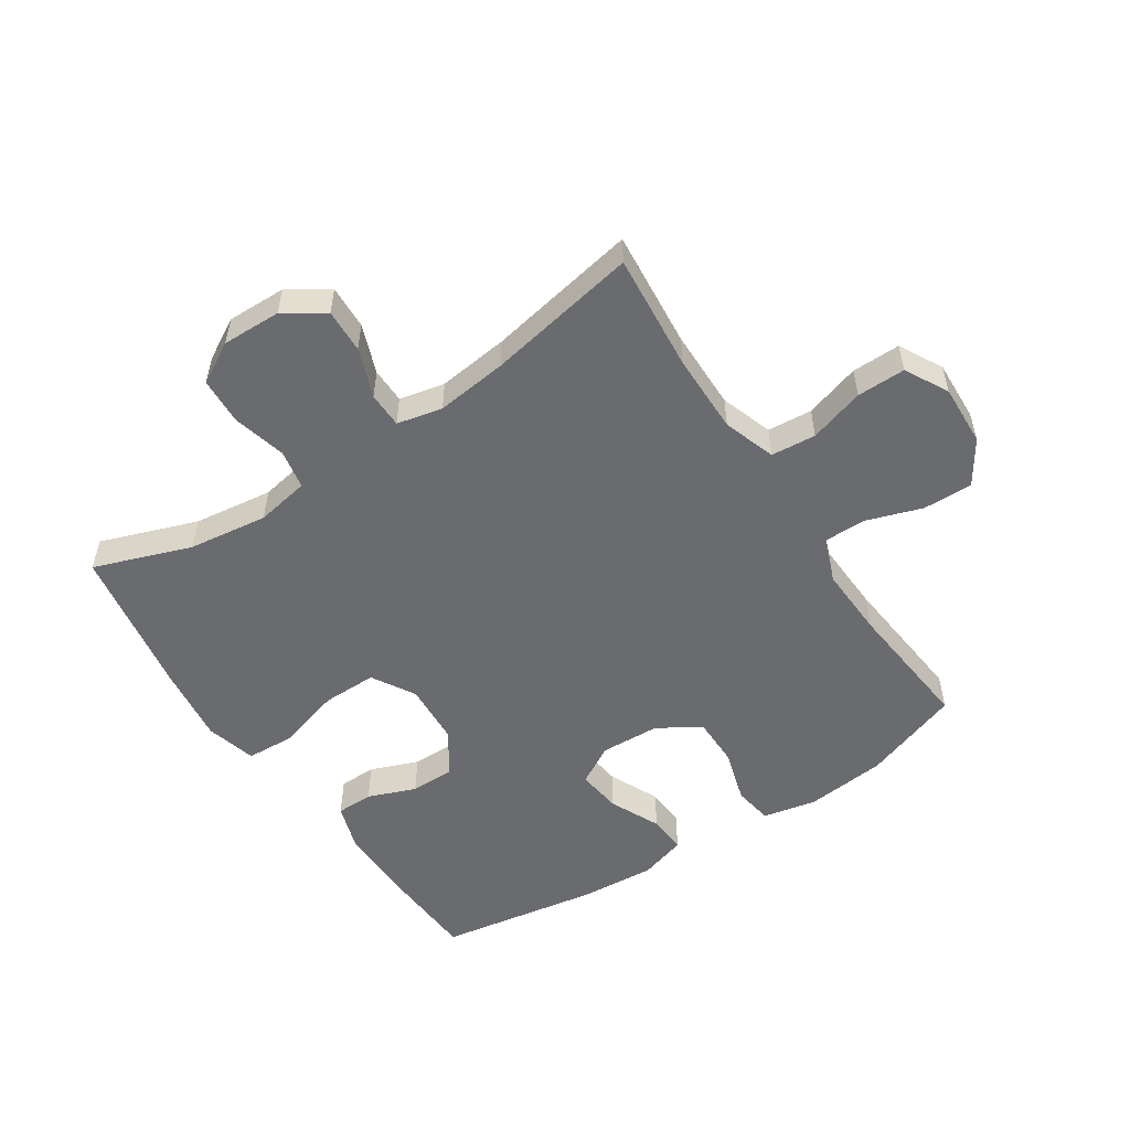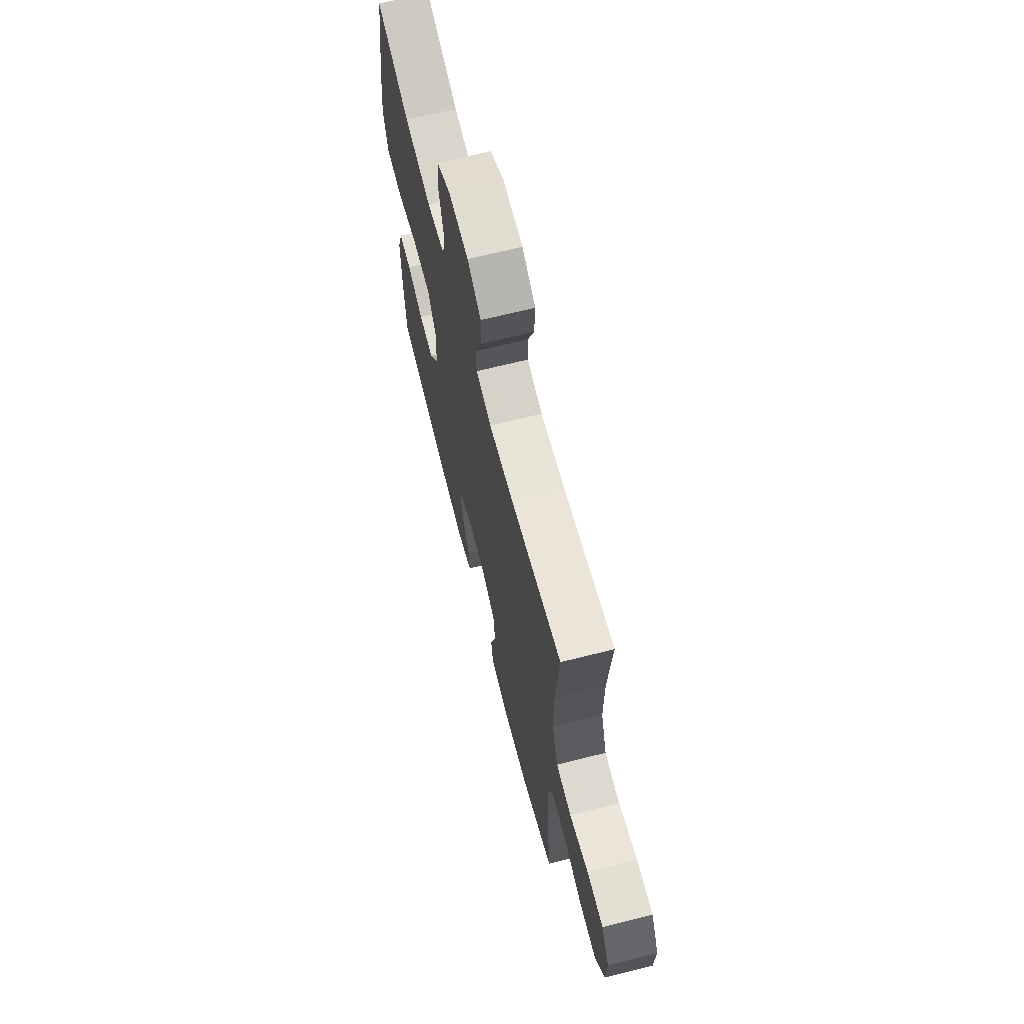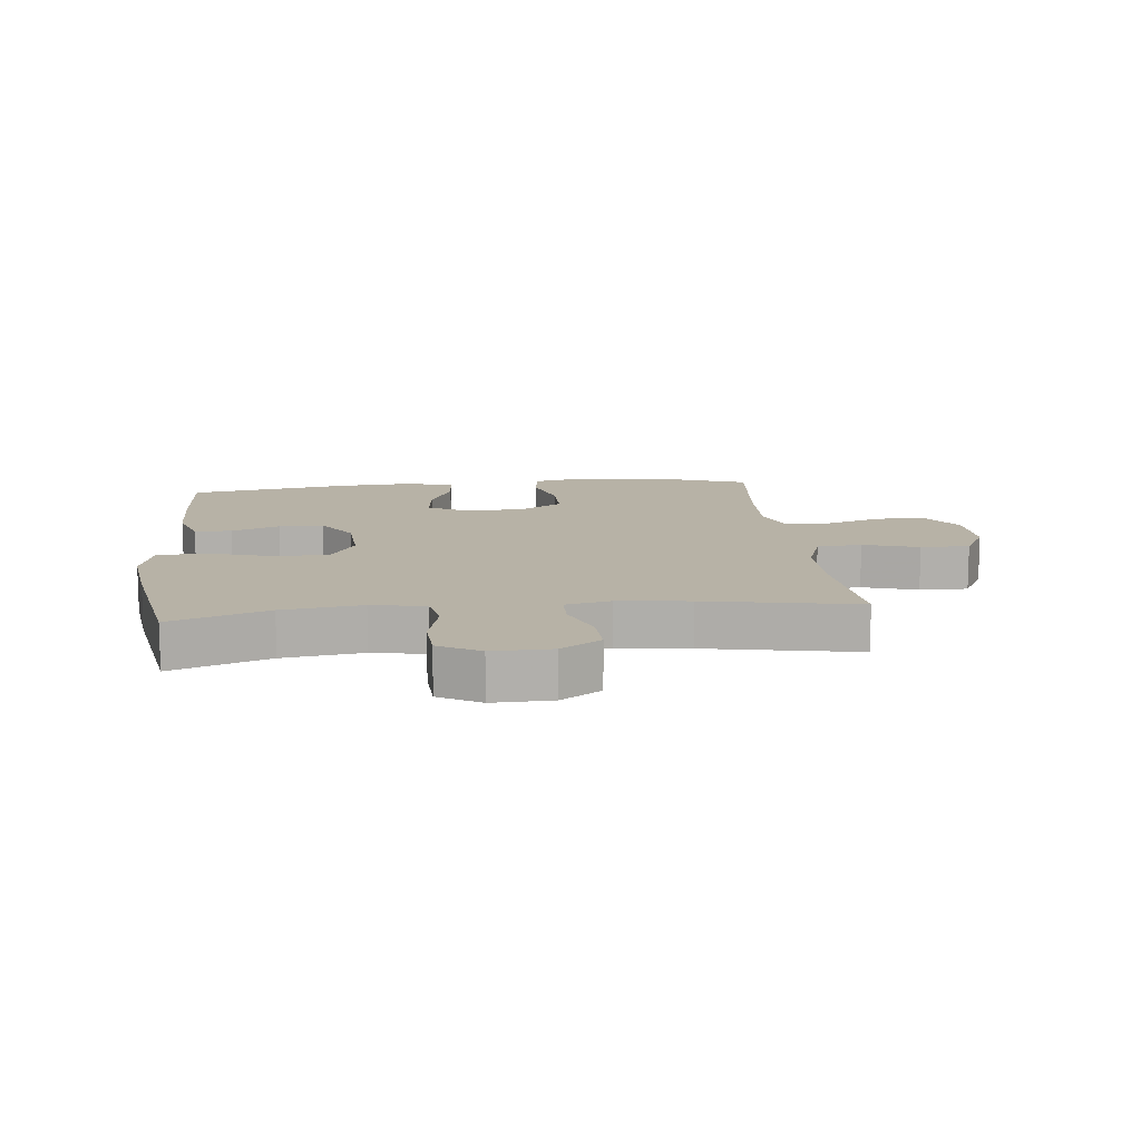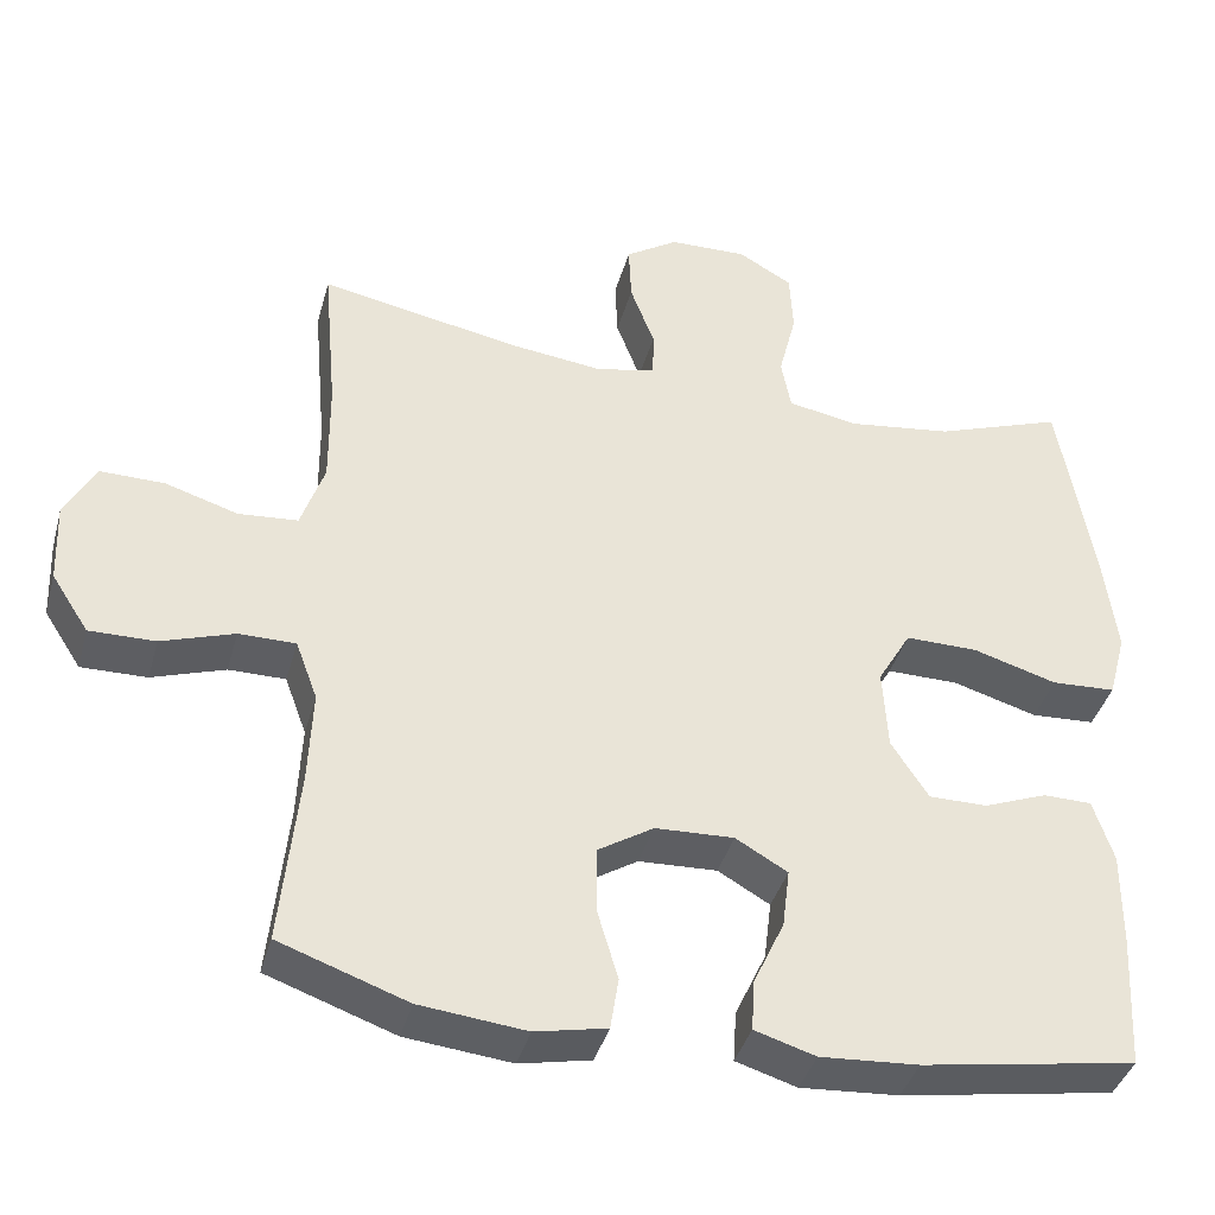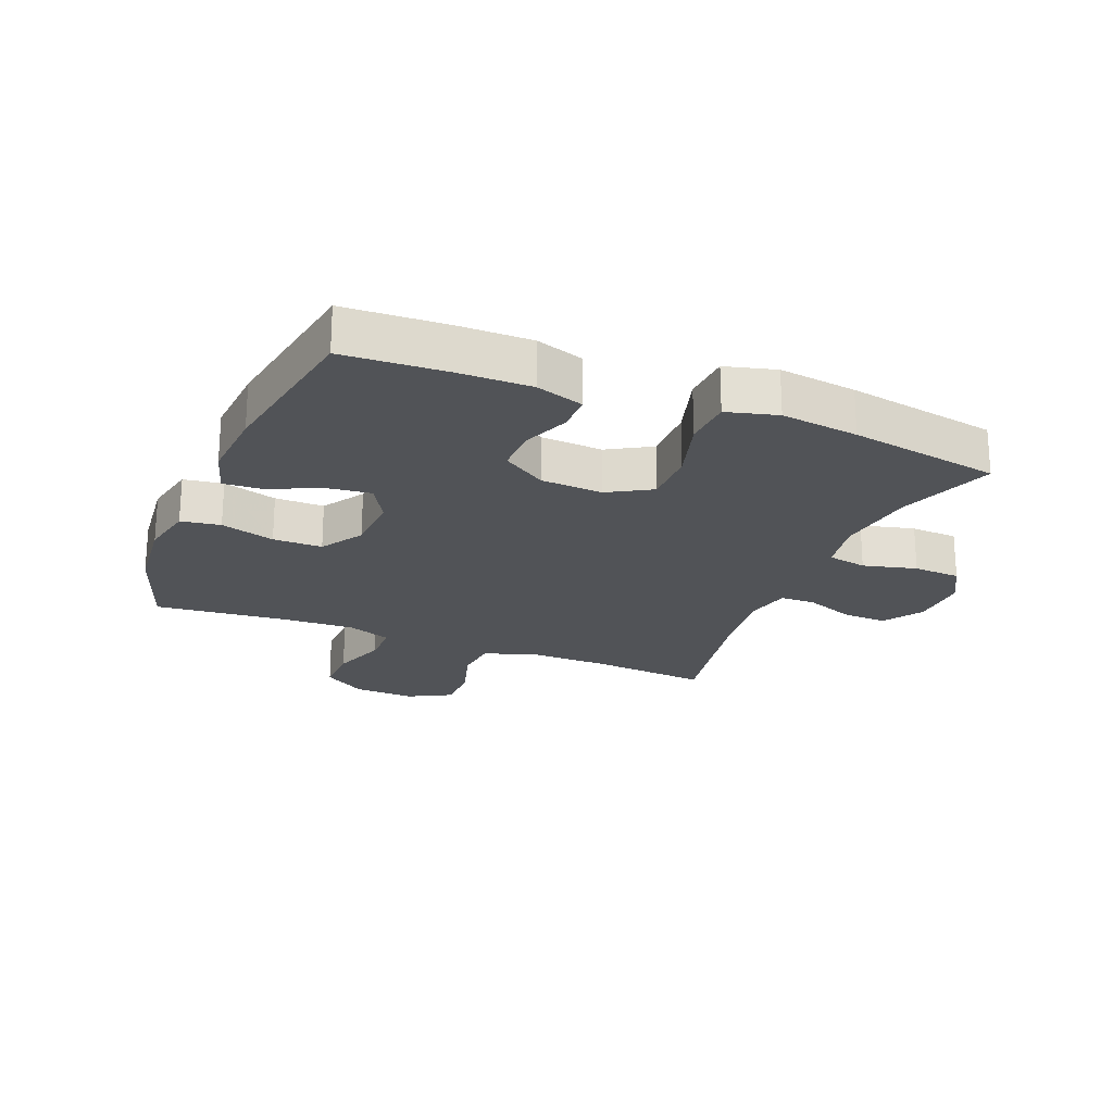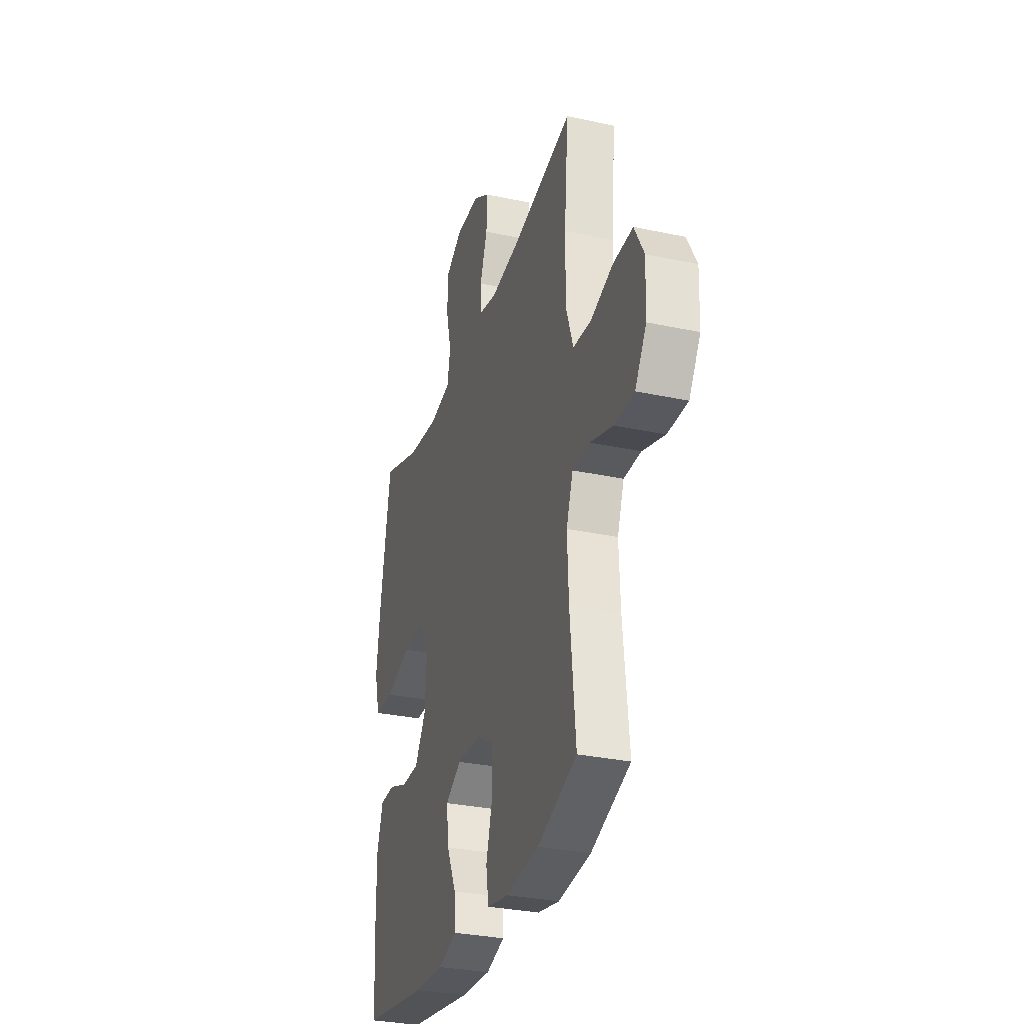
<metadata>
{"format":"obj","ext":"obj","renderer":"f3d","projection":"perspective","resolution":1024,"background":"white","views":[{"elev":-53.4,"azim":33.3,"up":"+Y"},{"elev":67.5,"azim":75.8,"up":"+Z"},{"elev":12.3,"azim":-6.2,"up":"+Y"},{"elev":-39.3,"azim":164.9,"up":"+Z"},{"elev":-22.1,"azim":-112.3,"up":"+Y"},{"elev":-31.0,"azim":73.0,"up":"+Z"}]}
</metadata>
<code>
v 0.5 0.07 0.5
v 0.483 0.07 0.308
v 0.482 0.07 0.178
v 0.511 0.07 0.093
v 0.584 0.07 0.087
v 0.674 0.07 0.115
v 0.753 0.07 0.116
v 0.791 0.07 0.046
v 0.787 0.07 -0.054
v 0.741 0.07 -0.125
v 0.66 0.07 -0.124
v 0.57 0.07 -0.094
v 0.5 0.07 -0.094
v 0.473 0.07 -0.167
v 0.478 0.07 -0.282
v 0.5 0.07 -0.5
v 0.342 0.07 -0.556
v 0.211 0.07 -0.57
v 0.123 0.07 -0.552
v 0.113 0.07 -0.488
v 0.139 0.07 -0.4
v 0.139 0.07 -0.32
v 0.07 0.07 -0.277
v -0.027 0.07 -0.273
v -0.091 0.07 -0.31
v -0.082 0.07 -0.383
v -0.044 0.07 -0.465
v -0.04 0.07 -0.528
v -0.115 0.07 -0.551
v -0.236 0.07 -0.543
v -0.5 0.07 -0.5
v -0.509 0.07 -0.335
v -0.51 0.07 -0.216
v -0.485 0.07 -0.139
v -0.425 0.07 -0.138
v -0.347 0.07 -0.168
v -0.275 0.07 -0.168
v -0.229 0.07 -0.097
v -0.223 0.07 0.004
v -0.264 0.07 0.074
v -0.353 0.07 0.073
v -0.457 0.07 0.042
v -0.536 0.07 0.046
v -0.558 0.07 0.128
v -0.542 0.07 0.254
v -0.5 0.07 0.5
v -0.342 0.07 0.444
v -0.213 0.07 0.427
v -0.126 0.07 0.443
v -0.114 0.07 0.507
v -0.136 0.07 0.594
v -0.132 0.07 0.671
v -0.065 0.07 0.709
v 0.031 0.07 0.707
v 0.096 0.07 0.665
v 0.093 0.07 0.593
v 0.063 0.07 0.513
v 0.064 0.07 0.455
v 0.138 0.07 0.439
v 0.253 0.07 0.453
v 0.5 0 0.5
v 0.483 0 0.308
v 0.482 0 0.178
v 0.511 0 0.093
v 0.584 0 0.087
v 0.674 0 0.115
v 0.753 0 0.116
v 0.791 0 0.046
v 0.787 0 -0.054
v 0.741 0 -0.125
v 0.66 0 -0.124
v 0.57 0 -0.094
v 0.5 0 -0.094
v 0.473 0 -0.167
v 0.478 0 -0.282
v 0.5 0 -0.5
v 0.342 0 -0.556
v 0.211 0 -0.57
v 0.123 0 -0.552
v 0.113 0 -0.488
v 0.139 0 -0.4
v 0.139 0 -0.32
v 0.07 0 -0.277
v -0.027 0 -0.273
v -0.091 0 -0.31
v -0.082 0 -0.383
v -0.044 0 -0.465
v -0.04 0 -0.528
v -0.115 0 -0.551
v -0.236 0 -0.543
v -0.5 0 -0.5
v -0.509 0 -0.335
v -0.51 0 -0.216
v -0.485 0 -0.139
v -0.425 0 -0.138
v -0.347 0 -0.168
v -0.275 0 -0.168
v -0.229 0 -0.097
v -0.223 0 0.004
v -0.264 0 0.074
v -0.353 0 0.073
v -0.457 0 0.042
v -0.536 0 0.046
v -0.558 0 0.128
v -0.542 0 0.254
v -0.5 0 0.5
v -0.342 0 0.444
v -0.213 0 0.427
v -0.126 0 0.443
v -0.114 0 0.507
v -0.136 0 0.594
v -0.132 0 0.671
v -0.065 0 0.709
v 0.031 0 0.707
v 0.096 0 0.665
v 0.093 0 0.593
v 0.063 0 0.513
v 0.064 0 0.455
v 0.138 0 0.439
v 0.253 0 0.453
f 55 56 57
f 54 55 57
f 53 54 57
f 52 53 57
f 51 52 57
f 50 51 57
f 49 50 57 58
f 48 49 58 59
f 45 46 47
f 44 45 47
f 43 44 47
f 42 43 47
f 41 42 47
f 40 41 47 48
f 39 40 48 59
f 34 35 36
f 33 34 36
f 32 33 36
f 31 32 36
f 30 31 36
f 29 30 36
f 28 29 36
f 27 28 36
f 26 27 36
f 25 26 36 37
f 24 25 37 38
f 19 20 21
f 18 19 21
f 17 18 21
f 16 17 21
f 15 16 21
f 14 15 21 22
f 13 14 22 23
f 10 11 12
f 9 10 12
f 8 9 12
f 7 8 12
f 6 7 12
f 5 6 12
f 4 5 12 13
f 39 59 60
f 38 39 60
f 24 38 60
f 23 24 60
f 13 23 60
f 4 13 60
f 3 4 60
f 60 1 2
f 2 3 60
f 117 116 115
f 117 115 114
f 117 114 113
f 117 113 112
f 117 112 111
f 117 111 110
f 118 117 110 109
f 119 118 109 108
f 107 106 105
f 107 105 104
f 107 104 103
f 107 103 102
f 107 102 101
f 108 107 101 100
f 119 108 100 99
f 96 95 94
f 96 94 93
f 96 93 92
f 96 92 91
f 96 91 90
f 96 90 89
f 96 89 88
f 96 88 87
f 96 87 86
f 97 96 86 85
f 98 97 85 84
f 81 80 79
f 81 79 78
f 81 78 77
f 81 77 76
f 81 76 75
f 82 81 75 74
f 83 82 74 73
f 72 71 70
f 72 70 69
f 72 69 68
f 72 68 67
f 72 67 66
f 72 66 65
f 73 72 65 64
f 120 119 99
f 120 99 98
f 120 98 84
f 120 84 83
f 120 83 73
f 120 73 64
f 120 64 63
f 62 61 120
f 120 63 62
f 1 61 62 2
f 2 62 63 3
f 3 63 64 4
f 4 64 65 5
f 5 65 66 6
f 6 66 67 7
f 7 67 68 8
f 8 68 69 9
f 9 69 70 10
f 10 70 71 11
f 11 71 72 12
f 12 72 73 13
f 13 73 74 14
f 14 74 75 15
f 15 75 76 16
f 16 76 77 17
f 17 77 78 18
f 18 78 79 19
f 19 79 80 20
f 20 80 81 21
f 21 81 82 22
f 22 82 83 23
f 23 83 84 24
f 24 84 85 25
f 25 85 86 26
f 26 86 87 27
f 27 87 88 28
f 28 88 89 29
f 29 89 90 30
f 30 90 91 31
f 31 91 92 32
f 32 92 93 33
f 33 93 94 34
f 34 94 95 35
f 35 95 96 36
f 36 96 97 37
f 37 97 98 38
f 38 98 99 39
f 39 99 100 40
f 40 100 101 41
f 41 101 102 42
f 42 102 103 43
f 43 103 104 44
f 44 104 105 45
f 45 105 106 46
f 46 106 107 47
f 47 107 108 48
f 48 108 109 49
f 49 109 110 50
f 50 110 111 51
f 51 111 112 52
f 52 112 113 53
f 53 113 114 54
f 54 114 115 55
f 55 115 116 56
f 56 116 117 57
f 57 117 118 58
f 58 118 119 59
f 59 119 120 60
f 60 120 61 1

</code>
